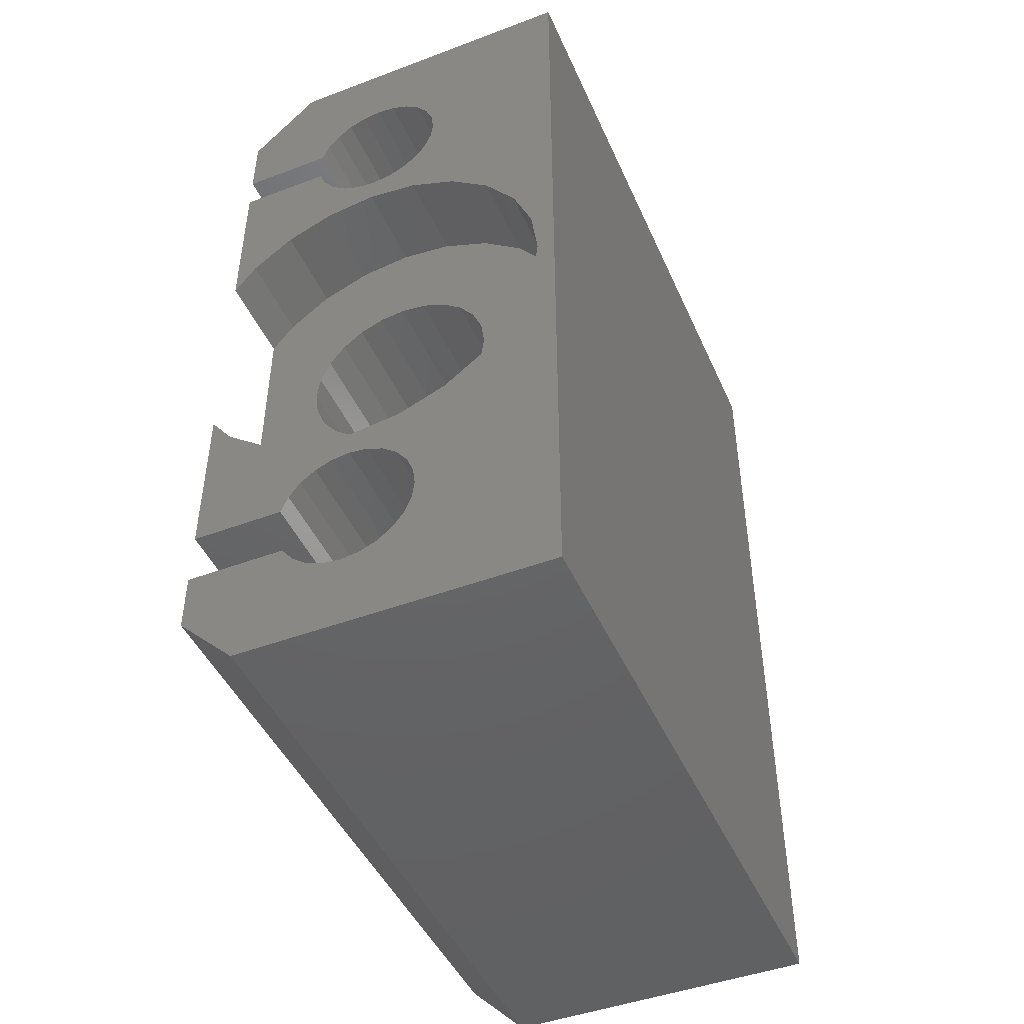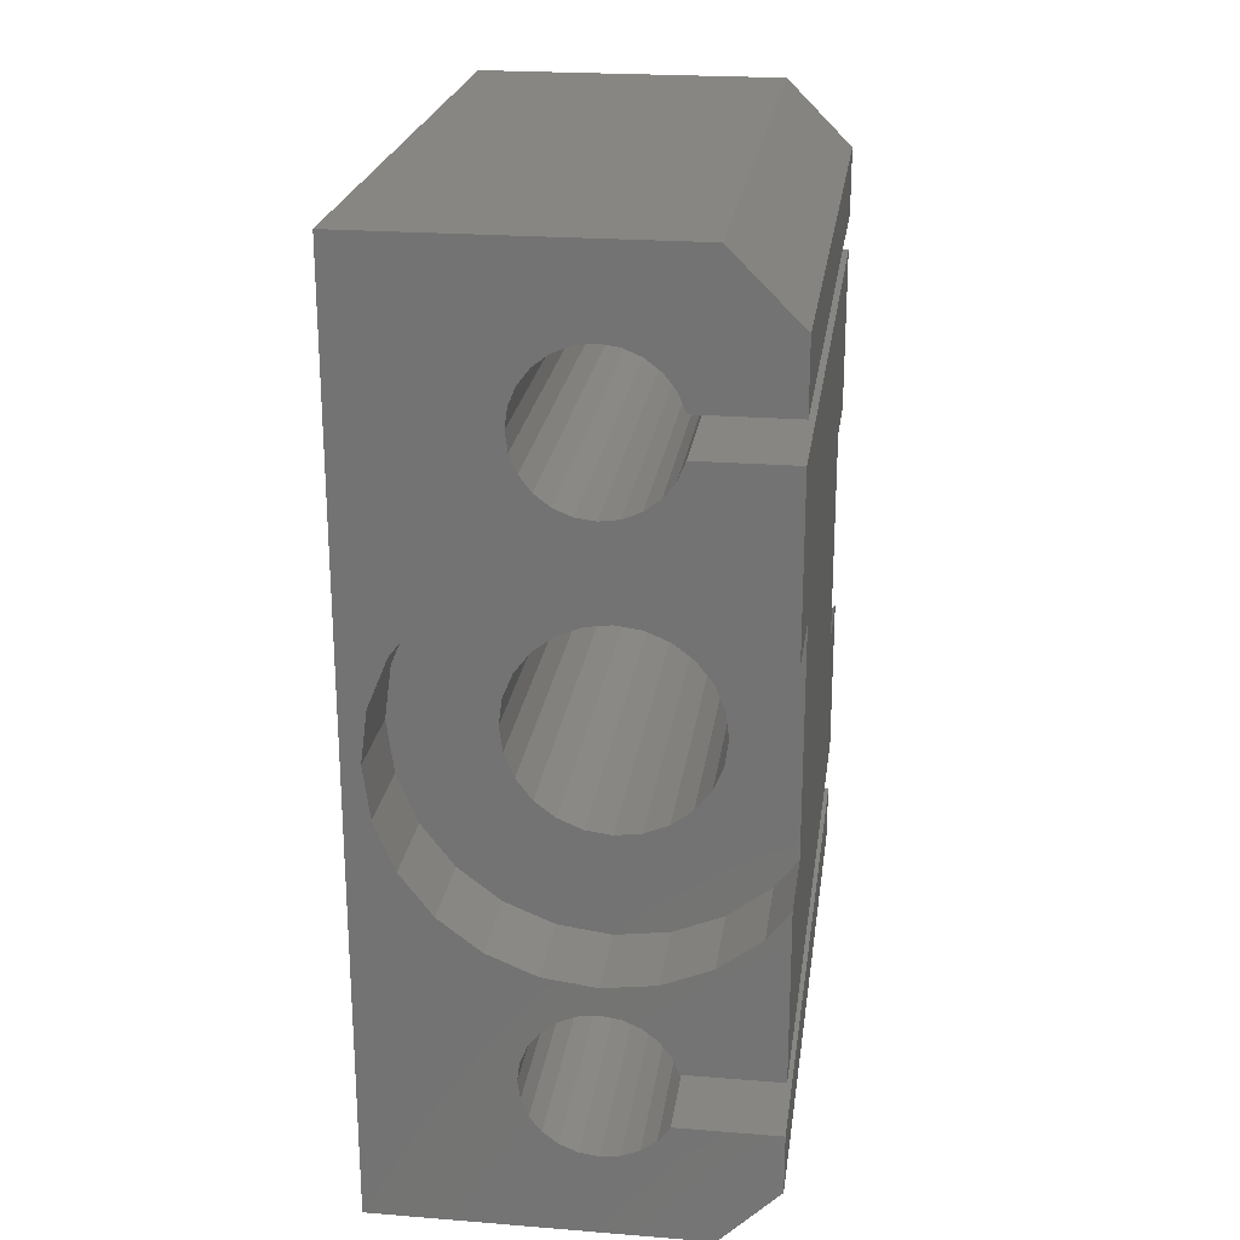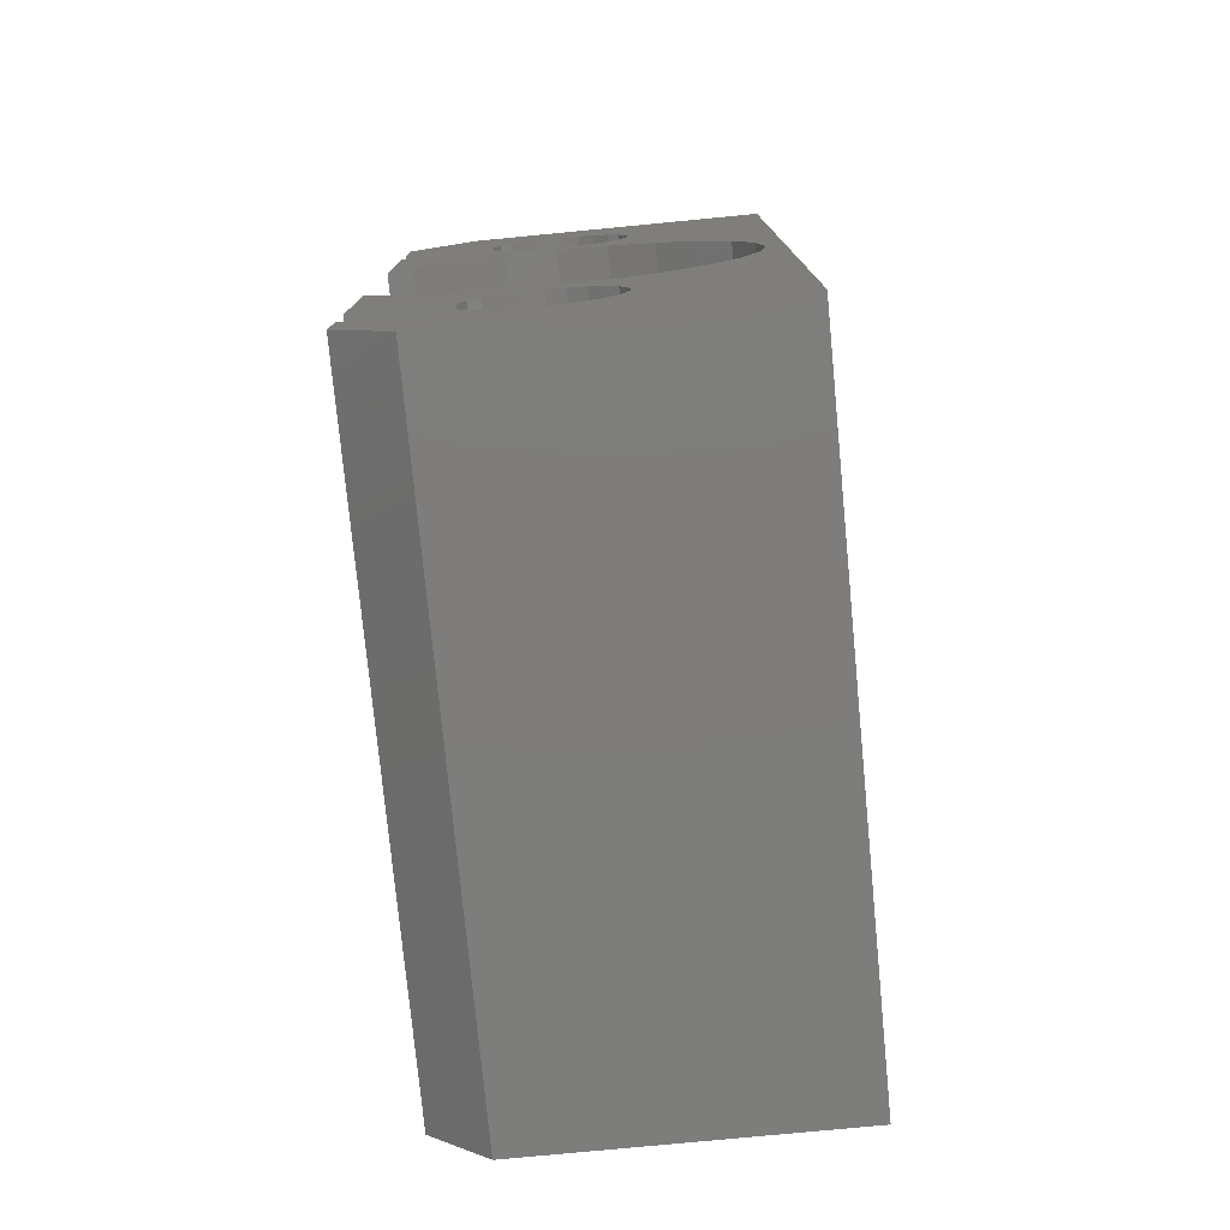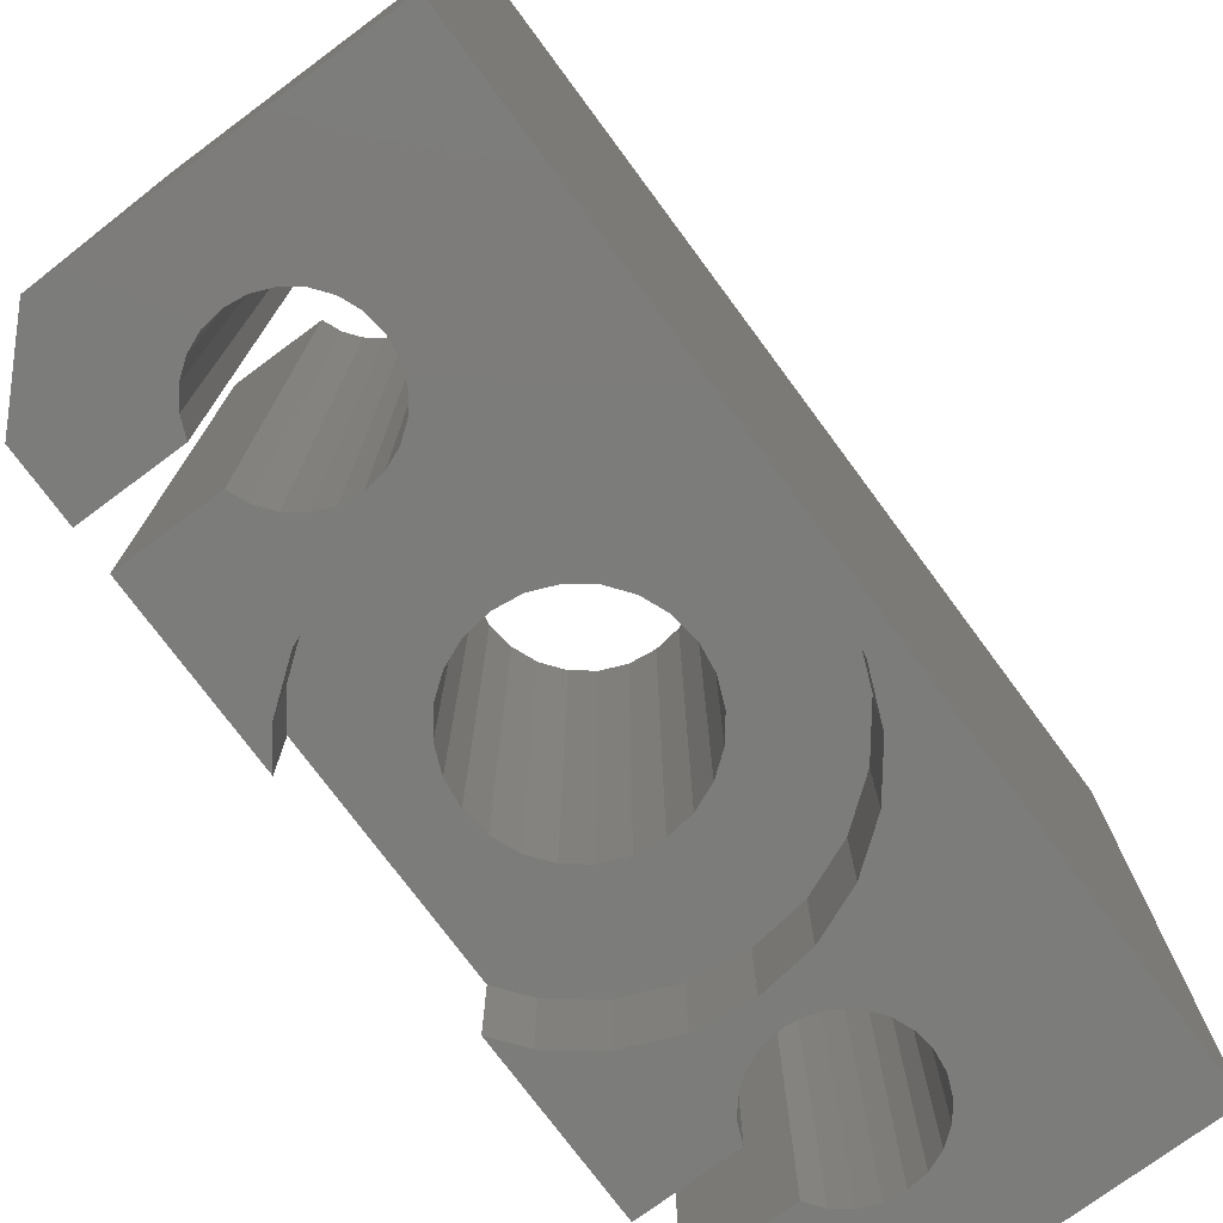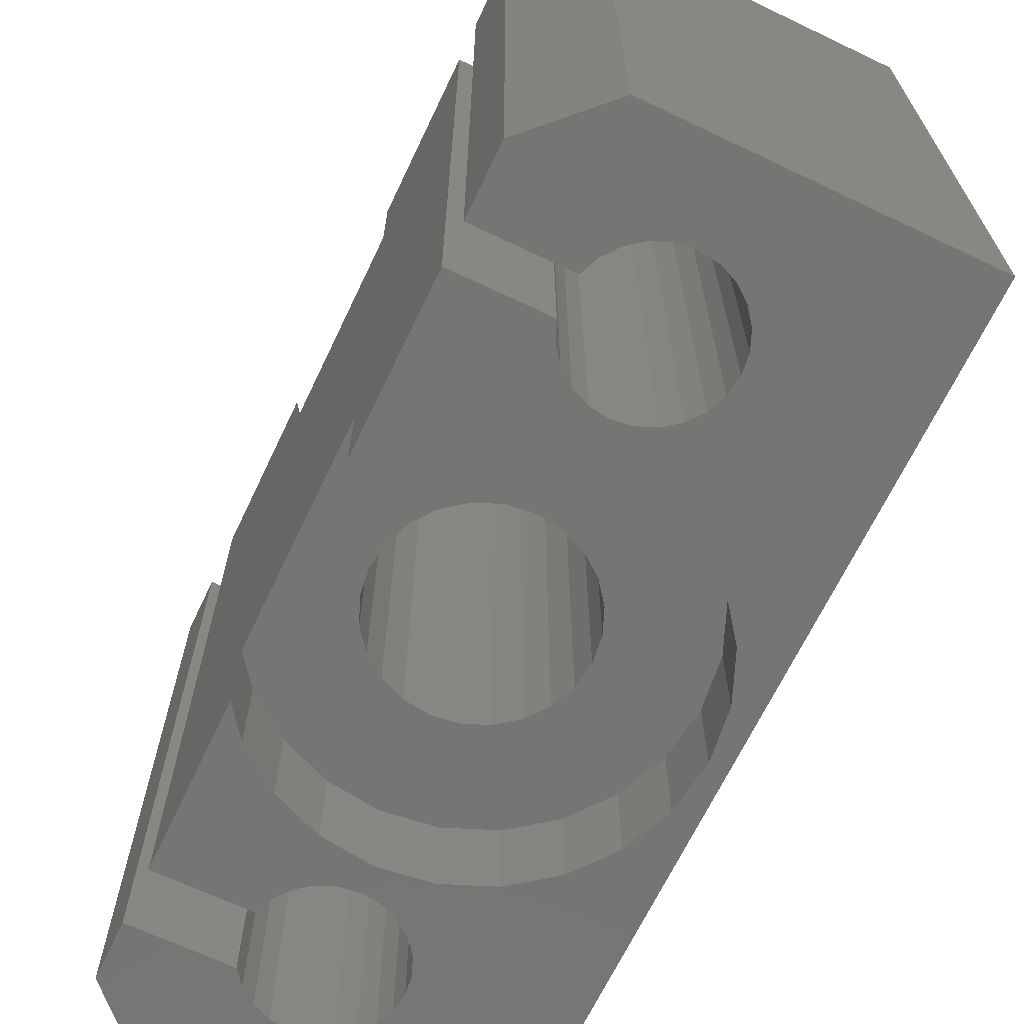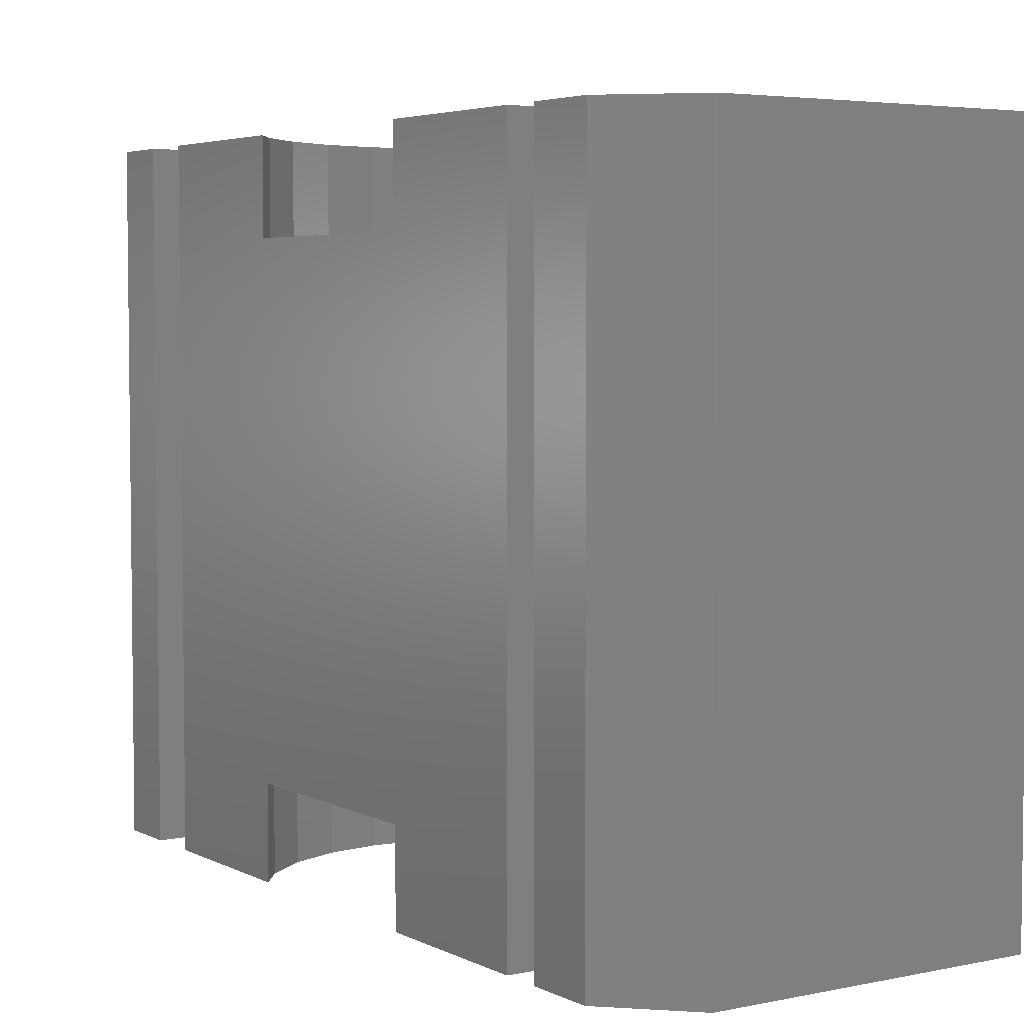
<metadata>
{"format":"stl","ext":"stl","renderer":"f3d","projection":"perspective","resolution":1024,"background":"white","views":[{"elev":-46.1,"azim":23.2,"up":"+Z"},{"elev":23.0,"azim":-172.3,"up":"+Z"},{"elev":-77.0,"azim":5.5,"up":"+Z"},{"elev":-75.4,"azim":36.5,"up":"+Y"},{"elev":-67.2,"azim":-25.5,"up":"+Y"},{"elev":4.4,"azim":-33.5,"up":"+Y"}]}
</metadata>
<code>
# stl→obj: 243 verts, 486 faces
v 80 75 216.3
v 80 112 212.5
v 80 75 212.5
v 80 112 216.3
v 85.14 112 212.5
v 85.54 75 213.5
v 85.14 75 212.5
v 85.54 112 213.5
v 86.17 75 214.3
v 86.17 112 214.3
v 87 112 215
v 87 75 215
v 87.96 112 215.4
v 87.96 75 215.4
v 89 112 215.5
v 89 75 215.5
v 90.04 112 215.4
v 90.04 75 215.4
v 91 112 215
v 91 75 215
v 91.83 112 214.3
v 91.83 75 214.3
v 92.46 75 213.5
v 92.46 112 213.5
v 92.86 75 212.5
v 92.86 112 212.5
v 93 75 211.5
v 93 112 211.5
v 92.86 75 210.5
v 92.86 112 210.5
v 92.46 75 209.5
v 92.46 112 209.5
v 91.83 75 208.7
v 91.83 112 208.7
v 91 112 208
v 91 75 208
v 90.04 112 207.6
v 90.04 75 207.6
v 89 112 207.5
v 89 75 207.5
v 87.96 112 207.6
v 87.96 75 207.6
v 87 112 208
v 87 75 208
v 86.17 112 208.7
v 86.17 75 208.7
v 85.54 75 209.5
v 85.54 112 209.5
v 85.14 75 210.5
v 85.14 112 210.5
v 85.14 112 179.5
v 85.54 75 180.5
v 85.14 75 179.5
v 85.54 112 180.5
v 86.17 75 181.3
v 86.17 112 181.3
v 87 112 182
v 87 75 182
v 87.96 112 182.4
v 87.96 75 182.4
v 89 112 182.5
v 89 75 182.5
v 90.04 112 182.4
v 90.04 75 182.4
v 91 112 182
v 91 75 182
v 91.83 112 181.3
v 91.83 75 181.3
v 92.46 75 180.5
v 92.46 112 180.5
v 92.86 75 179.5
v 92.86 112 179.5
v 93 75 178.5
v 93 112 178.5
v 92.86 75 177.5
v 92.86 112 177.5
v 92.46 75 176.5
v 92.46 112 176.5
v 91.83 75 175.7
v 91.83 112 175.7
v 91 112 175
v 91 75 175
v 90.04 112 174.6
v 90.04 75 174.6
v 89 112 174.5
v 89 75 174.5
v 87.96 112 174.6
v 87.96 75 174.6
v 87 112 175
v 87 75 175
v 86.17 112 175.7
v 86.17 75 175.7
v 85.54 75 176.5
v 85.54 112 176.5
v 80 75 176.5
v 80 112 176.5
v 80 75 179.5
v 80 112 179.5
v 80 75 173.2
v 80 112 173.2
v 80 112 210.5
v 80 75 210.5
v 80 75 201.2
v 80 80 201.2
v 80 80 188.8
v 80 107 201.2
v 80 112 201.2
v 80 75 188.8
v 80 107 188.8
v 80 112 188.8
v 101 112 170
v 83.25 75 170
v 83.25 112 170
v 101 75 170
v 101 75 220
v 83.73 112 220
v 83.73 75 220
v 101 112 220
v 86.25 107 199.8
v 85.11 80 198.9
v 85.11 107 198.9
v 86.25 80 199.8
v 84.24 80 197.8
v 84.24 107 197.8
v 83.69 107 196.4
v 83.69 80 196.4
v 83.5 107 195
v 83.5 80 195
v 83.69 107 193.6
v 83.69 80 193.6
v 84.24 107 192.3
v 84.24 80 192.2
v 85.11 80 191.1
v 85.11 107 191.1
v 86.25 80 190.2
v 86.25 107 190.2
v 87.58 80 189.7
v 87.58 107 189.7
v 89 80 189.5
v 89 107 189.5
v 90.42 80 189.7
v 90.42 107 189.7
v 91.75 80 190.2
v 91.75 107 190.2
v 92.89 80 191.1
v 92.89 107 191.1
v 93.76 107 192.3
v 93.76 80 192.2
v 94.31 107 193.6
v 94.31 80 193.6
v 94.5 107 195
v 94.5 80 195
v 94.31 107 196.4
v 94.31 80 196.4
v 93.76 107 197.8
v 93.76 80 197.8
v 92.89 107 198.9
v 92.89 80 198.9
v 91.75 80 199.8
v 91.75 107 199.8
v 90.42 80 200.3
v 90.42 107 200.3
v 89 80 200.5
v 89 107 200.5
v 87.58 80 200.3
v 87.58 107 200.3
v 98.53 75 189.5
v 101 75 195
v 96.78 75 187.2
v 94.5 75 185.5
v 91.85 75 184.4
v 89 75 184
v 99.63 75 192.2
v 100 75 195
v 81.22 75 187.2
v 83.5 75 185.5
v 86.15 75 184.4
v 91.85 80 184.4
v 86.15 80 184.4
v 89 80 184
v 94.5 80 185.5
v 83.5 80 185.5
v 81.22 80 187.2
v 96.78 80 187.2
v 98.53 80 189.5
v 99.63 80 192.2
v 100 80 195
v 99.63 80 197.8
v 98.53 80 200.5
v 96.78 80 202.8
v 81.22 80 202.8
v 94.5 80 204.5
v 83.5 80 204.5
v 91.85 80 205.6
v 86.15 80 205.6
v 89 80 206
v 99.63 75 197.8
v 98.53 75 200.5
v 96.78 75 202.8
v 94.5 75 204.5
v 91.85 75 205.6
v 89 75 206
v 86.15 75 205.6
v 83.5 75 204.5
v 81.22 75 202.8
v 81.22 112 187.2
v 83.5 112 185.5
v 86.15 112 184.4
v 89 112 184
v 81.22 112 202.8
v 83.5 112 204.5
v 86.15 112 205.6
v 89 112 206
v 98.53 112 189.5
v 99.63 112 192.2
v 100 112 195
v 96.78 112 187.2
v 94.5 112 185.5
v 91.85 112 184.4
v 99.63 112 197.8
v 98.53 112 200.5
v 96.78 112 202.8
v 94.5 112 204.5
v 91.85 112 205.6
v 98.53 107 200.5
v 96.78 107 202.8
v 81.22 107 202.8
v 83.5 107 204.5
v 94.5 107 204.5
v 86.15 107 205.6
v 91.85 107 205.6
v 89 107 206
v 86.15 107 184.4
v 91.85 107 184.4
v 89 107 184
v 83.5 107 185.5
v 94.5 107 185.5
v 81.22 107 187.2
v 96.78 107 187.2
v 98.53 107 189.5
v 99.63 107 192.2
v 100 107 195
v 99.63 107 197.8
f 1 2 3
f 2 1 4
f 5 6 7
f 6 5 8
f 8 9 6
f 9 8 10
f 11 9 10
f 9 11 12
f 13 12 11
f 12 13 14
f 15 14 13
f 14 15 16
f 17 16 15
f 16 17 18
f 19 18 17
f 18 19 20
f 21 20 19
f 20 21 22
f 21 23 22
f 23 21 24
f 24 25 23
f 25 24 26
f 26 27 25
f 27 26 28
f 28 29 27
f 29 28 30
f 30 31 29
f 31 30 32
f 32 33 31
f 33 32 34
f 33 35 36
f 35 33 34
f 36 37 38
f 37 36 35
f 38 39 40
f 39 38 37
f 40 41 42
f 41 40 39
f 42 43 44
f 43 42 41
f 44 45 46
f 45 44 43
f 45 47 46
f 47 45 48
f 48 49 47
f 49 48 50
f 51 52 53
f 52 51 54
f 54 55 52
f 55 54 56
f 57 55 56
f 55 57 58
f 59 58 57
f 58 59 60
f 61 60 59
f 60 61 62
f 63 62 61
f 62 63 64
f 65 64 63
f 64 65 66
f 67 66 65
f 66 67 68
f 67 69 68
f 69 67 70
f 70 71 69
f 71 70 72
f 72 73 71
f 73 72 74
f 74 75 73
f 75 74 76
f 76 77 75
f 77 76 78
f 78 79 77
f 79 78 80
f 79 81 82
f 81 79 80
f 82 83 84
f 83 82 81
f 84 85 86
f 85 84 83
f 86 87 88
f 87 86 85
f 88 89 90
f 89 88 87
f 90 91 92
f 91 90 89
f 91 93 92
f 93 91 94
f 95 94 96
f 94 95 93
f 51 97 98
f 97 51 53
f 96 99 95
f 99 96 100
f 49 101 102
f 101 49 50
f 2 7 3
f 7 2 5
f 101 103 102
f 103 101 104
f 104 101 105
f 105 101 106
f 106 101 107
f 105 97 108
f 97 105 98
f 98 105 109
f 109 105 106
f 98 109 110
f 111 112 113
f 112 111 114
f 115 116 117
f 116 115 118
f 119 120 121
f 120 119 122
f 123 121 120
f 121 123 124
f 125 123 126
f 123 125 124
f 127 126 128
f 126 127 125
f 129 128 130
f 128 129 127
f 131 130 132
f 130 131 129
f 133 131 132
f 131 133 134
f 135 134 133
f 134 135 136
f 137 136 135
f 136 137 138
f 139 138 137
f 138 139 140
f 141 140 139
f 140 141 142
f 143 142 141
f 142 143 144
f 145 144 143
f 144 145 146
f 147 145 148
f 145 147 146
f 149 148 150
f 148 149 147
f 151 150 152
f 150 151 149
f 153 152 154
f 152 153 151
f 155 154 156
f 154 155 153
f 157 156 158
f 156 157 155
f 157 159 160
f 159 157 158
f 160 161 162
f 161 160 159
f 162 163 164
f 163 162 161
f 164 165 166
f 165 164 163
f 166 122 119
f 122 166 165
f 114 82 112
f 82 114 79
f 79 114 77
f 77 114 167
f 167 114 168
f 112 82 84
f 112 84 99
f 99 84 86
f 77 167 75
f 75 167 73
f 73 167 71
f 71 167 69
f 69 167 169
f 69 169 68
f 68 169 66
f 66 169 170
f 66 170 64
f 64 170 62
f 62 170 171
f 62 171 172
f 167 168 173
f 173 168 174
f 52 97 53
f 97 52 108
f 108 52 175
f 175 52 55
f 175 55 58
f 175 58 176
f 176 58 60
f 176 60 62
f 176 62 177
f 177 62 172
f 99 88 95
f 88 99 86
f 95 88 90
f 95 90 92
f 95 92 93
f 178 179 180
f 179 178 181
f 179 181 182
f 182 181 183
f 183 181 184
f 183 184 185
f 183 185 105
f 105 185 139
f 139 185 141
f 141 185 186
f 141 186 143
f 143 186 145
f 145 186 148
f 148 186 187
f 148 187 150
f 150 187 152
f 152 187 188
f 152 188 154
f 154 188 156
f 156 188 158
f 158 188 189
f 158 189 159
f 159 189 161
f 161 189 163
f 163 189 190
f 163 190 104
f 104 190 191
f 191 190 192
f 191 192 193
f 193 192 194
f 193 194 195
f 195 194 196
f 105 132 104
f 132 105 133
f 133 105 135
f 135 105 137
f 137 105 139
f 104 132 130
f 104 130 128
f 104 128 126
f 104 126 123
f 104 123 120
f 104 120 122
f 104 122 165
f 104 165 163
f 175 105 108
f 105 175 183
f 176 183 175
f 183 176 182
f 177 182 176
f 182 177 179
f 172 179 177
f 179 172 180
f 171 180 172
f 180 171 178
f 170 178 171
f 178 170 181
f 169 181 170
f 181 169 184
f 185 169 167
f 169 185 184
f 186 167 173
f 167 186 185
f 187 173 174
f 173 187 186
f 188 174 197
f 174 188 187
f 189 197 198
f 197 189 188
f 190 198 199
f 198 190 189
f 190 200 192
f 200 190 199
f 192 201 194
f 201 192 200
f 194 202 196
f 202 194 201
f 196 203 195
f 203 196 202
f 195 204 193
f 204 195 203
f 193 205 191
f 205 193 204
f 104 205 103
f 205 104 191
f 114 115 168
f 115 114 118
f 118 114 111
f 115 174 168
f 174 115 197
f 197 115 198
f 198 115 199
f 199 115 200
f 200 115 201
f 201 115 33
f 201 33 202
f 202 33 36
f 202 36 38
f 202 38 40
f 33 115 31
f 31 115 29
f 29 115 27
f 27 115 25
f 25 115 23
f 23 115 22
f 22 115 20
f 20 115 18
f 18 115 16
f 16 115 1
f 1 115 117
f 6 3 7
f 3 6 1
f 1 6 9
f 1 9 12
f 1 12 14
f 1 14 16
f 205 102 103
f 102 205 204
f 102 204 203
f 102 203 202
f 102 202 42
f 42 202 40
f 102 42 44
f 102 44 46
f 102 46 47
f 102 47 49
f 117 4 1
f 4 117 116
f 100 112 99
f 112 100 113
f 100 87 85
f 87 100 96
f 87 96 89
f 89 96 91
f 91 96 94
f 98 54 51
f 54 98 110
f 54 110 206
f 54 206 56
f 56 206 57
f 57 206 207
f 57 207 59
f 59 207 61
f 61 207 208
f 61 208 209
f 101 210 107
f 210 101 211
f 211 101 212
f 212 101 213
f 213 101 41
f 213 41 39
f 41 101 43
f 43 101 45
f 45 101 48
f 48 101 50
f 4 5 2
f 5 4 8
f 8 4 10
f 10 4 11
f 11 4 13
f 13 4 15
f 100 111 113
f 111 100 83
f 111 83 81
f 111 81 80
f 111 80 78
f 111 78 214
f 111 214 215
f 111 215 216
f 111 216 118
f 83 100 85
f 214 78 76
f 214 76 74
f 214 74 72
f 214 72 70
f 214 70 217
f 217 70 67
f 217 67 65
f 217 65 218
f 218 65 63
f 218 63 61
f 218 61 219
f 219 61 209
f 118 216 220
f 118 220 221
f 118 221 222
f 118 222 223
f 118 223 224
f 118 224 34
f 34 224 213
f 34 213 35
f 35 213 37
f 37 213 39
f 118 34 32
f 118 32 30
f 118 30 28
f 118 28 26
f 118 26 24
f 118 24 21
f 118 21 19
f 118 19 17
f 118 17 15
f 118 15 4
f 118 4 116
f 109 138 140
f 138 109 136
f 136 109 134
f 134 109 131
f 131 109 106
f 131 106 129
f 129 106 127
f 127 106 125
f 125 106 124
f 124 106 121
f 121 106 119
f 119 106 166
f 166 106 164
f 164 106 225
f 225 106 226
f 226 106 227
f 226 227 228
f 226 228 229
f 229 228 230
f 229 230 231
f 231 230 232
f 233 234 235
f 234 233 236
f 234 236 237
f 237 236 238
f 237 238 239
f 239 238 109
f 239 109 240
f 240 109 140
f 240 140 142
f 240 142 241
f 241 142 144
f 241 144 146
f 241 146 147
f 241 147 242
f 242 147 149
f 242 149 151
f 242 151 153
f 242 153 243
f 243 153 155
f 243 155 157
f 243 157 225
f 225 157 160
f 225 160 162
f 225 162 164
f 107 227 106
f 227 107 210
f 211 227 210
f 227 211 228
f 212 228 211
f 228 212 230
f 213 230 212
f 230 213 232
f 224 232 213
f 232 224 231
f 223 231 224
f 231 223 229
f 222 229 223
f 229 222 226
f 222 225 226
f 225 222 221
f 221 243 225
f 243 221 220
f 220 242 243
f 242 220 216
f 216 241 242
f 241 216 215
f 215 240 241
f 240 215 214
f 214 239 240
f 239 214 217
f 239 218 237
f 218 239 217
f 237 219 234
f 219 237 218
f 234 209 235
f 209 234 219
f 235 208 233
f 208 235 209
f 233 207 236
f 207 233 208
f 236 206 238
f 206 236 207
f 238 110 109
f 110 238 206

</code>
